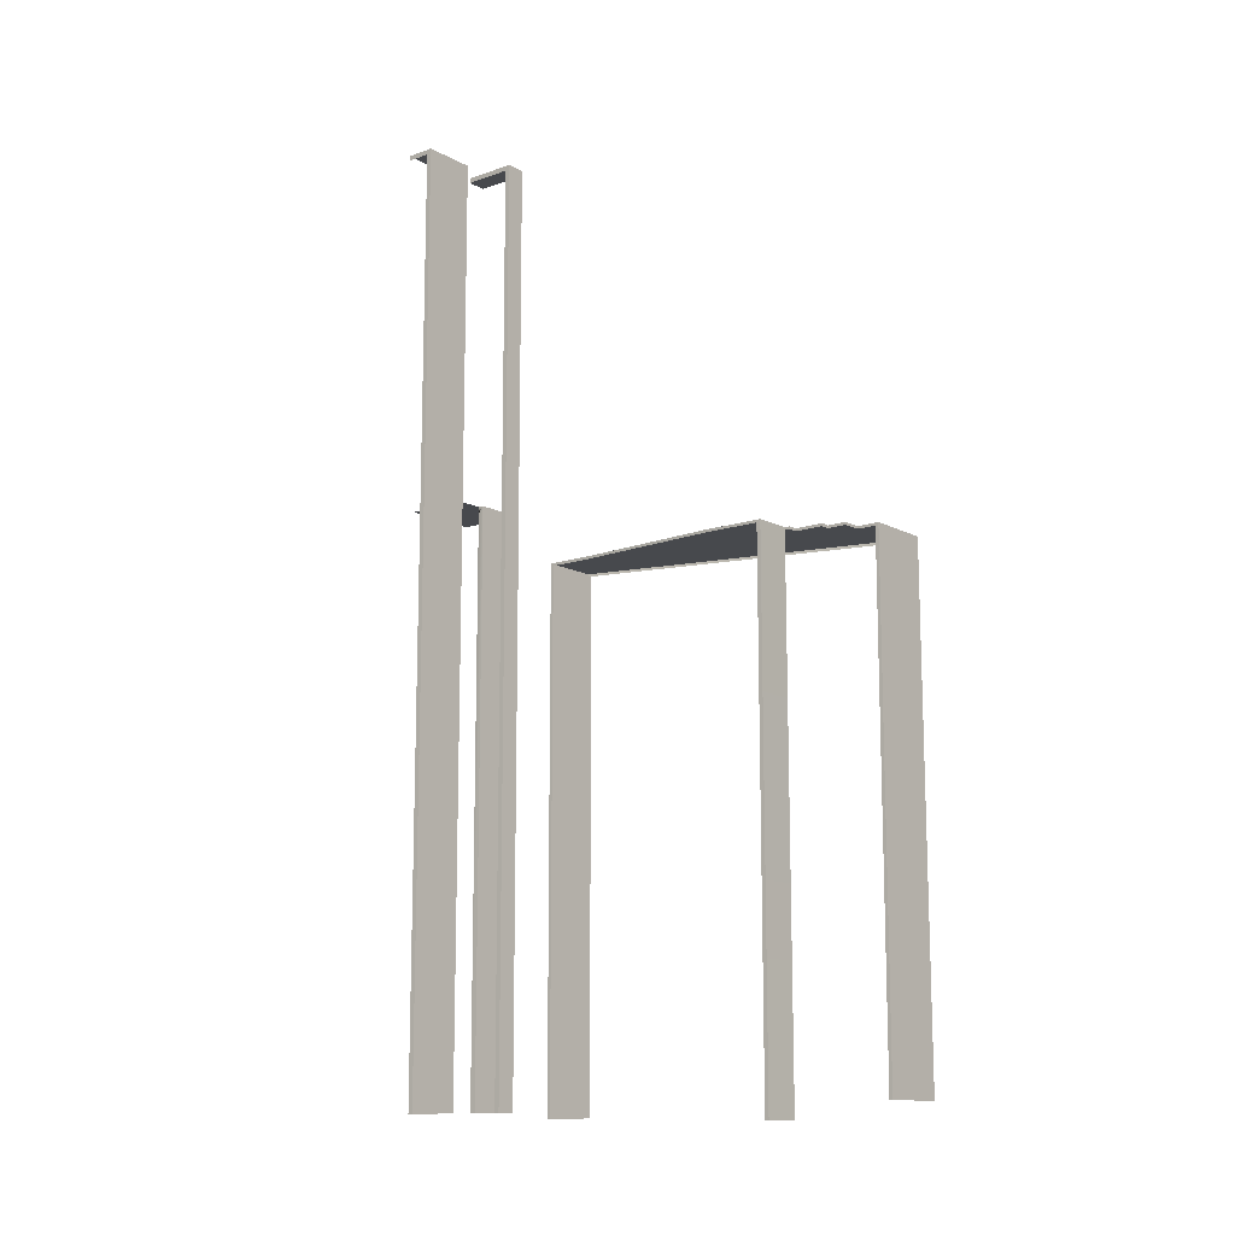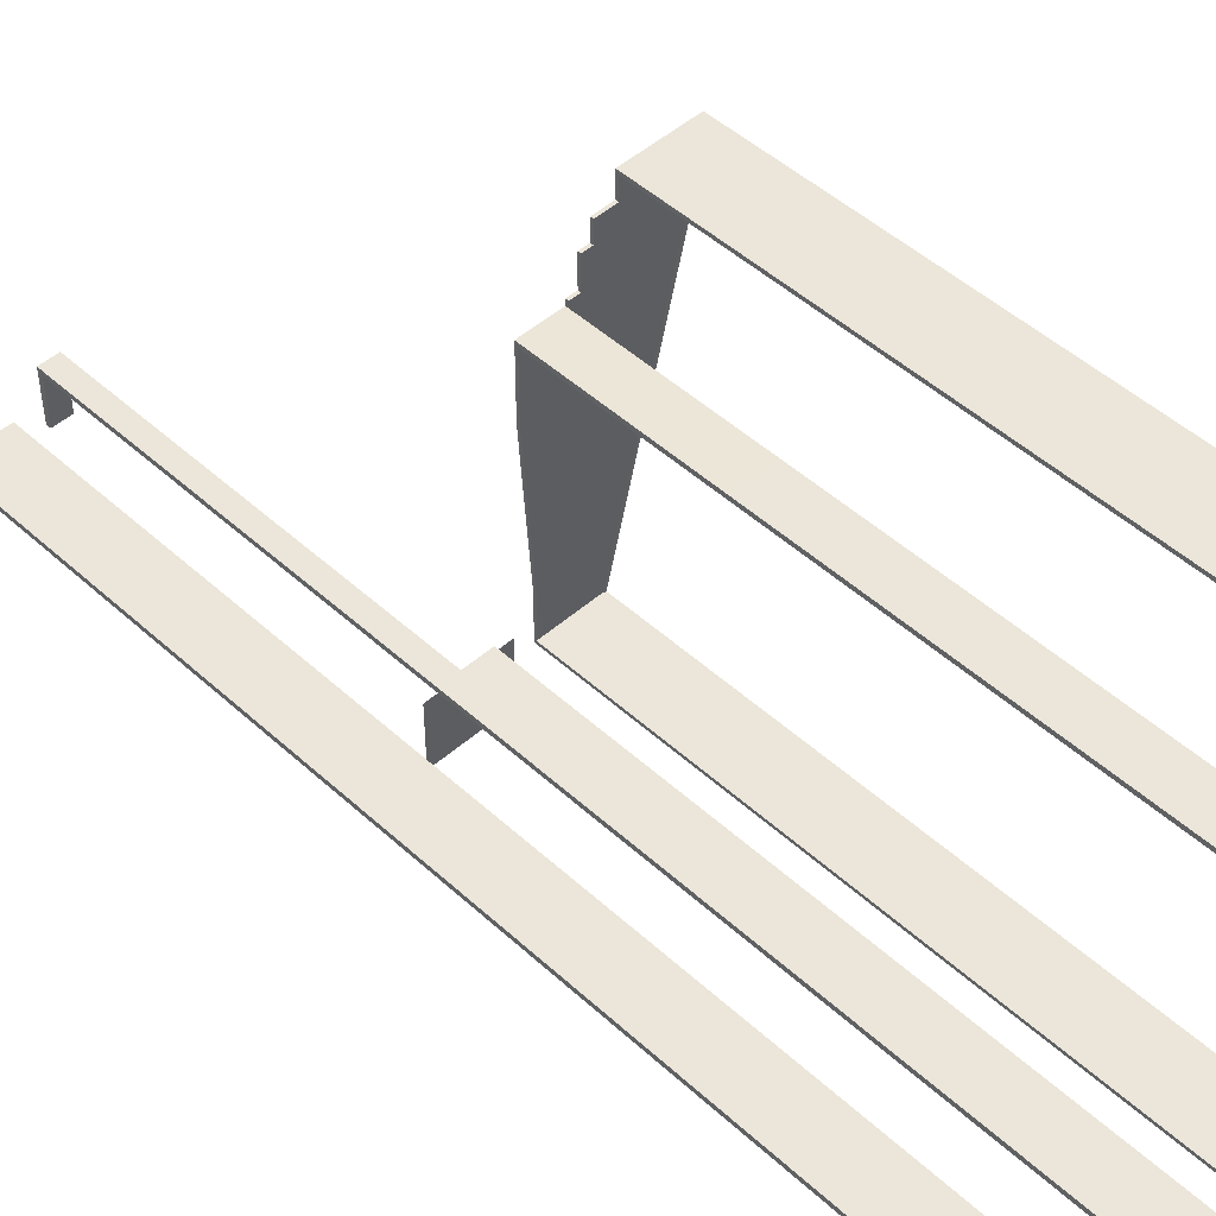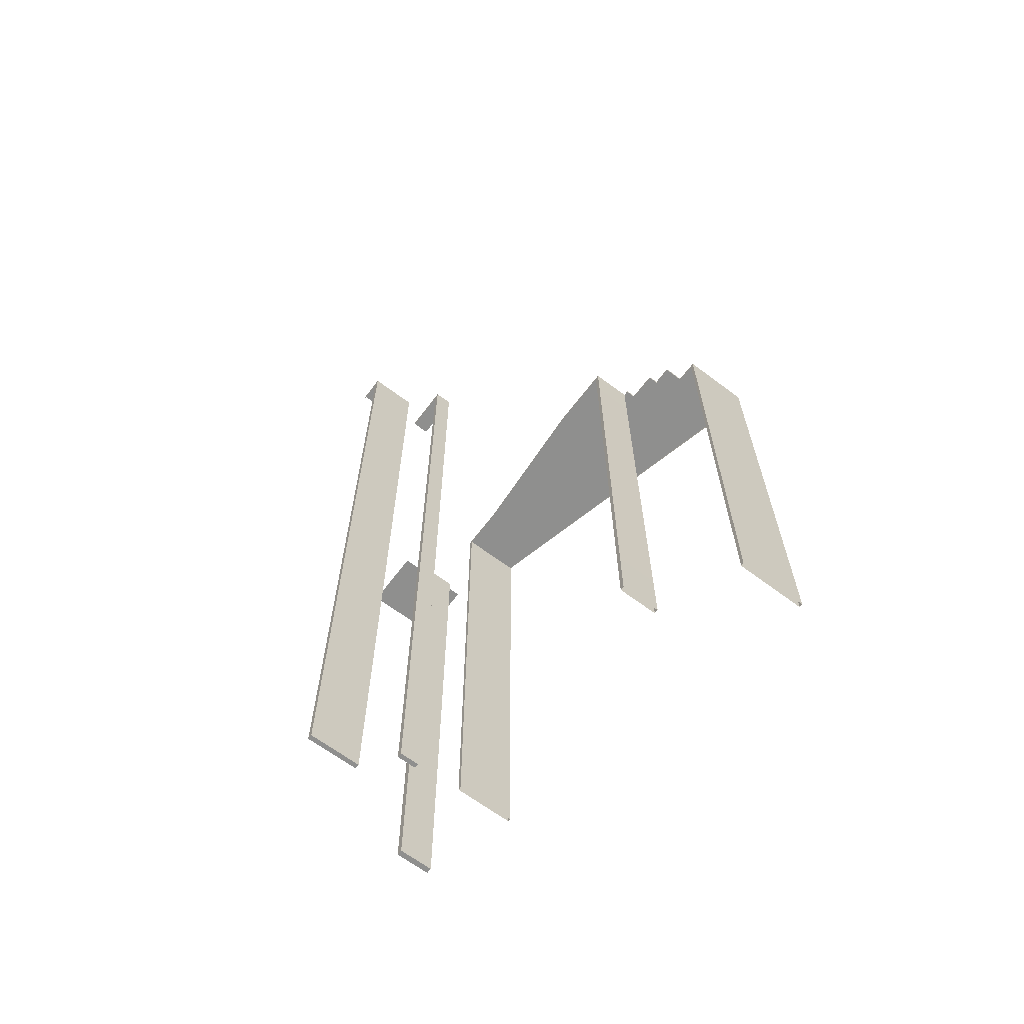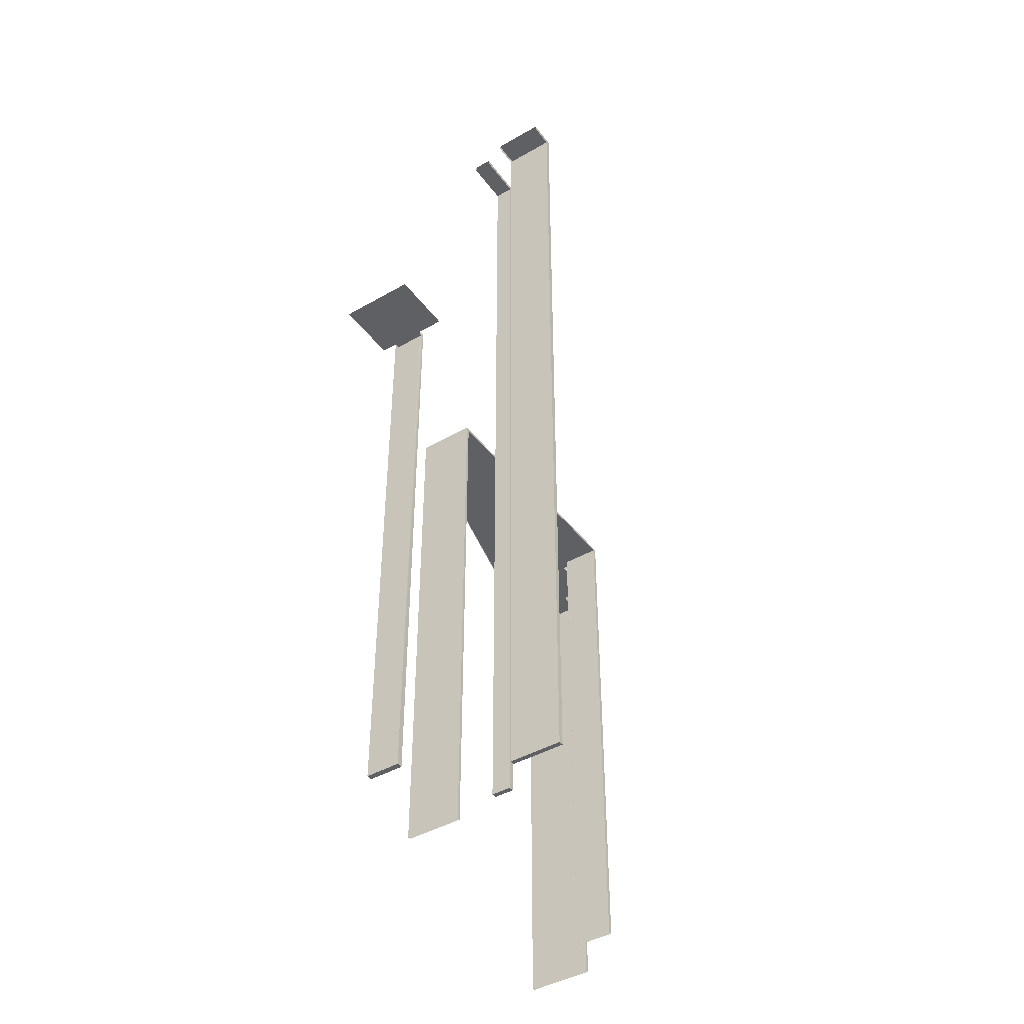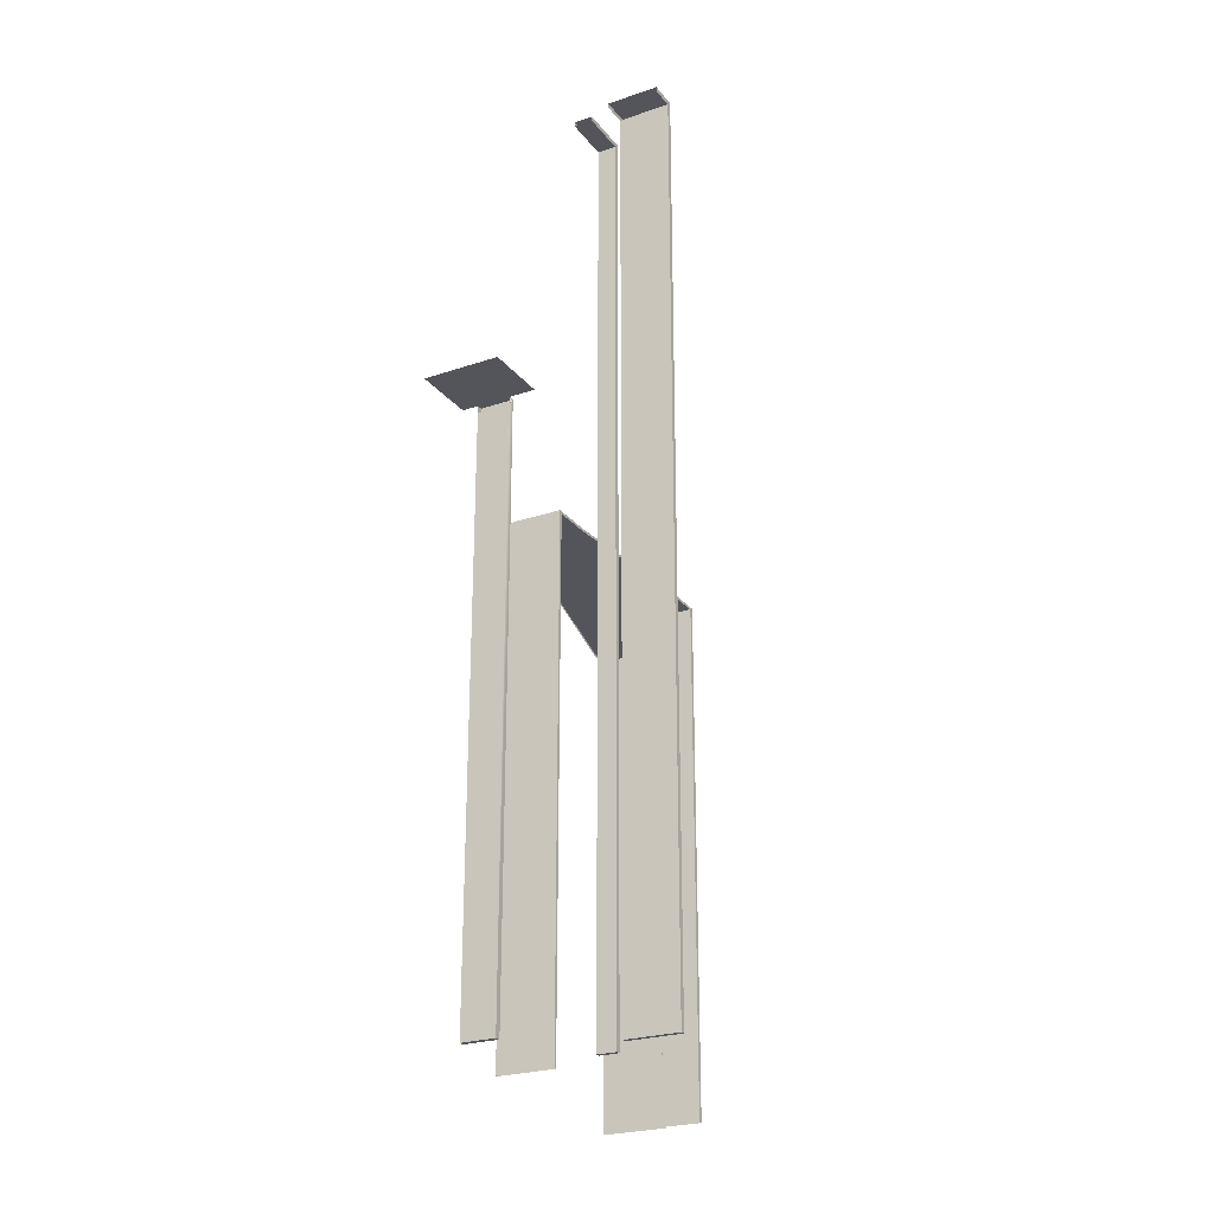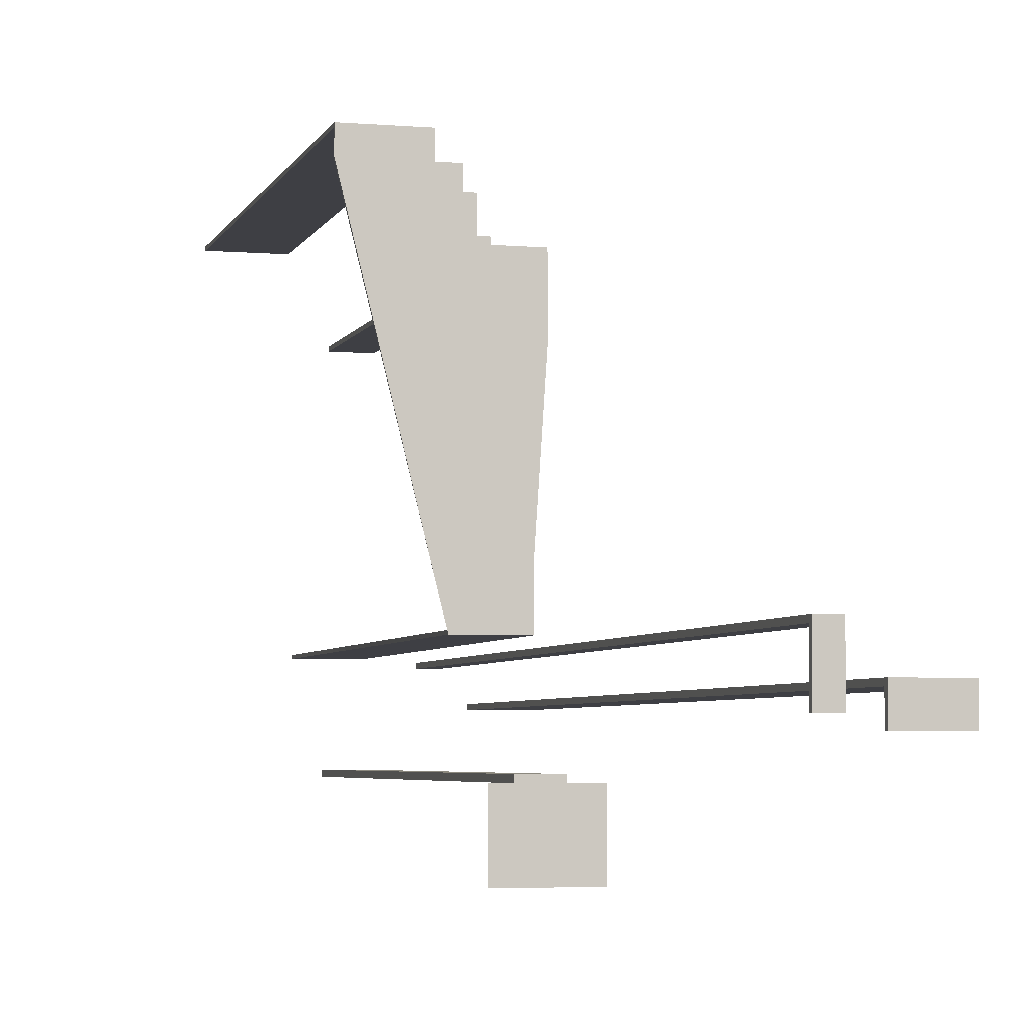
<metadata>
{"format":"obj","ext":"obj","renderer":"f3d","projection":"perspective","resolution":1024,"background":"white","views":[{"elev":-12.4,"azim":129.1,"up":"+Z"},{"elev":48.2,"azim":135.6,"up":"+Y"},{"elev":-65.3,"azim":142.9,"up":"+Z"},{"elev":-43.5,"azim":34.1,"up":"+Z"},{"elev":-25.0,"azim":28.8,"up":"+Z"},{"elev":-4.5,"azim":-15.1,"up":"+Y"}]}
</metadata>
<code>
g sky_islands2_river
v 19.3 -21.51 47.32
v 19.3 -21.01 -47.72
v 19.3 -21.01 47.82
v 19.3 -21.51 -47.72
v 19.3 -24.01 47.32
v 19.3 -24.01 47.82
v 24.8 -21.51 -47.72
v 24.8 -21.01 47.82
v 24.8 -21.01 -47.72
v 24.8 -21.51 47.32
v 24.8 -24.01 47.82
v 24.8 -24.01 47.32
v 19.3 -21.51 -47.72
v 24.8 -21.01 -47.72
v 19.3 -21.01 -47.72
v 24.8 -21.51 -47.72
v 24.8 -21.51 47.32
v 19.3 -21.51 -47.72
v 19.3 -21.51 47.32
v 24.8 -21.51 -47.72
v 19.3 -21.01 47.82
v 24.8 -21.01 -47.72
v 24.8 -21.01 47.82
v 19.3 -21.01 -47.72
v 14.8 -18.01 47.32
v 14.8 -17.51 -47.72
v 14.8 -17.51 47.82
v 14.8 -18.01 -47.72
v 14.8 -23.01 47.32
v 14.8 -23.01 47.82
v 16.8 -18.01 -47.72
v 16.8 -17.51 47.82
v 16.8 -17.51 -47.72
v 16.8 -18.01 47.32
v 16.8 -23.01 47.82
v 16.8 -23.01 47.32
v 14.8 -18.01 -47.72
v 16.8 -17.51 -47.72
v 14.8 -17.51 -47.72
v 16.8 -18.01 -47.72
v 16.8 -18.01 47.32
v 14.8 -18.01 -47.72
v 14.8 -18.01 47.32
v 16.8 -18.01 -47.72
v 14.8 -17.51 47.82
v 16.8 -17.51 -47.72
v 16.8 -17.51 47.82
v 14.8 -17.51 -47.72
v 16.8 -23.01 47.32
v 14.8 -18.01 47.32
v 14.8 -23.01 47.32
v 16.8 -18.01 47.32
v 14.8 -23.01 47.82
v 16.8 -17.51 47.82
v 16.8 -23.01 47.82
v 14.8 -17.51 47.82
v 24.8 -21.01 47.82
v 19.3 -24.01 47.82
v 19.3 -21.01 47.82
v 24.8 -24.01 47.82
v 10.26 -27.19 13.52
v 10.26 -27.19 13.52
v 6.669 -27.19 13.52
v 10.26 -27.19 14.32
v 13.02 -33.97 14.32
v 4.94 -33.97 14.32
v 6.669 -27.19 14.32
v 10.26 -26.59 14.32
v 6.669 -26.59 14.32
v 13.02 -27.19 14.32
v 4.94 -27.19 14.32
v 10.26 -27.19 13.52
v 10.26 -26.59 14.32
v 10.26 -27.19 13.52
v 10.26 -26.59 14.32
v 10.26 -26.59 -47.72
v 10.26 -27.19 -47.72
v 10.26 -27.19 13.52
v 10.26 -27.19 13.52
v 10.26 -27.19 14.32
v 6.669 -27.19 13.52
v 6.669 -26.59 14.32
v 6.669 -27.19 14.32
v 6.669 -26.59 -47.72
v 6.669 -27.19 -47.72
v 10.26 -27.19 -47.72
v 10.26 -26.59 -47.72
v 6.669 -26.59 -47.72
v 6.669 -27.19 -47.72
v 6.669 -26.59 14.32
v 6.669 -26.59 -47.72
v 10.26 -26.59 -47.72
v 10.26 -26.59 14.32
v 10.26 -27.19 13.52
v 10.26 -27.19 -47.72
v 6.669 -27.19 -47.72
v 6.669 -27.19 13.52
v 7.151 10.09 6.4
v 7.151 10.09 6.682
v 6.153 10.09 6.682
v 6.153 10.09 6.4
v 6.153 13.09 6.682
v 6.153 13.09 6.4
v 6.153 10.09 6.4
v 6.153 10.09 6.682
v 5.153 13.09 6.682
v 5.153 13.09 6.4
v 6.153 13.09 6.4
v 6.153 13.09 6.682
v 5.153 15.09 6.682
v 5.153 15.09 6.4
v 5.153 13.09 6.4
v 5.153 13.09 6.682
v 3.153 15.09 6.682
v 3.153 15.09 6.4
v 5.153 15.09 6.4
v 5.153 15.09 6.682
v -3.847 17.09 6.4
v -3.847 17.09 -46.53
v -3.847 17.44 -46.53
v -3.847 17.44 6.682
v -3.847 15.09 6.682
v -3.847 15.09 6.4
v 4.153 -16.91 6.4
v 4.153 -17.23 6.682
v 10.15 -16.91 6.4
v 10.15 -17.23 6.682
v 10.15 -12.41 6.682
v 10.15 -12.41 6.4
v 11.15 2.709 6.4
v 11.15 2.709 6.682
v 11.15 9.092 6.4
v 11.15 9.51 6.682
v 3.27 17.44 -46.53
v 3.153 17.44 6.682
v -3.847 17.44 6.682
v -3.847 17.44 -46.53
v 7.151 10.09 6.682
v 7.151 9.521 6.682
v 6.153 10.09 6.682
v 7.151 9.518 6.4
v 7.151 10.09 6.682
v 7.151 10.09 6.4
v 7.151 9.521 6.682
v 3.153 17.44 6.682
v 3.27 17.44 -46.53
v 3.27 17.09 -46.53
v 3.153 17.09 6.4
v 3.153 15.09 6.4
v 3.153 15.09 6.682
v 11.15 9.51 6.682
v 11.15 9.51 6.4
v 11.15 9.092 6.4
v 11.15 9.097 -48.22
v 11.15 9.515 -48.22
v 11.15 9.51 6.682
v 11.15 2.709 6.682
v 7.151 9.521 6.682
v 10.15 -12.41 6.682
v 4.153 -17.23 6.682
v 6.153 10.09 6.682
v -3.847 15.09 6.682
v -3.847 17.44 6.682
v 5.153 13.09 6.682
v 6.153 13.09 6.682
v 3.153 15.09 6.682
v 3.153 17.44 6.682
v 5.153 15.09 6.682
v 10.15 -17.23 6.682
v 7.151 9.521 6.682
v 7.153 9.515 6.4
v 11.15 9.51 6.4
v 11.15 9.51 6.682
v 7.153 9.515 6.4
v 7.009 9.092 6.4
v 7.153 9.092 6.4
v 7.151 9.518 6.4
v 7.153 9.092 6.4
v 7.153 9.097 -48.22
v 7.153 9.52 -48.22
v 7.153 9.515 6.4
v 7.153 9.515 6.4
v 7.153 9.52 -48.22
v 11.15 9.515 -48.22
v 11.15 9.51 6.4
v 10.15 -17.23 6.682
v 10.15 -17.23 -48.22
v 4.153 -17.23 -48.22
v 4.153 -17.23 6.682
v 10.15 -16.91 6.4
v 10.15 -16.91 -48.22
v 10.15 -17.23 -48.22
v 10.15 -17.23 6.682
v 4.153 -17.23 6.682
v 4.153 -17.23 -48.22
v 4.153 -16.91 -48.22
v 4.153 -16.91 6.4
v 3.27 17.09 -46.53
v -3.847 17.09 -46.53
v -3.847 17.09 6.4
v 3.153 17.09 6.4
v 7.153 9.097 6.4
v 11.15 9.092 6.4
v 11.15 9.097 -48.22
v 7.153 9.102 -48.22
v 10.15 -16.91 6.4
v 4.153 -16.91 6.4
v 4.153 -16.91 -48.22
v 10.15 -16.91 -48.22
g sky_islands2_river_0
f 3 2 1
f 4 1 2
f 1 5 3
f 6 3 5
f 9 8 7
f 10 7 8
f 8 11 10
f 12 10 11
f 15 14 13
f 16 13 14
f 19 18 17
f 20 17 18
f 23 22 21
f 24 21 22
f 27 26 25
f 28 25 26
f 25 29 27
f 30 27 29
f 33 32 31
f 34 31 32
f 32 35 34
f 36 34 35
f 39 38 37
f 40 37 38
f 43 42 41
f 44 41 42
f 47 46 45
f 48 45 46
f 51 50 49
f 52 49 50
f 55 54 53
f 56 53 54
f 59 58 57
f 60 57 58
f 63 62 61
f 66 65 64
f 67 66 64
f 67 64 68
f 69 67 68
f 70 64 65
f 71 66 67
f 74 73 72
f 77 76 75
f 78 77 75
f 80 79 75
f 83 82 81
f 82 84 81
f 84 85 81
f 88 87 86
f 89 88 86
f 92 91 90
f 93 92 90
f 96 95 94
f 97 96 94
f 100 99 98
f 101 100 98
f 104 103 102
f 105 104 102
f 108 107 106
f 109 108 106
f 112 111 110
f 113 112 110
f 116 115 114
f 117 116 114
f 120 119 118
f 121 120 118
f 122 121 118
f 123 122 118
f 122 123 124
f 125 122 124
f 128 127 126
f 129 128 126
f 128 129 130
f 131 128 130
f 131 130 132
f 133 131 132
f 136 135 134
f 137 136 134
f 140 139 138
f 143 142 141
f 144 141 142
f 147 146 145
f 148 147 145
f 149 148 145
f 150 149 145
f 153 152 151
f 153 154 152
f 154 155 152
f 158 157 156
f 159 157 158
f 160 159 158
f 161 160 158
f 162 160 161
f 163 162 161
f 164 163 161
f 165 164 161
f 166 163 164
f 167 163 166
f 168 166 164
f 169 159 160
f 172 171 170
f 173 172 170
f 176 175 174
f 177 174 175
f 180 179 178
f 181 180 178
f 184 183 182
f 185 184 182
f 188 187 186
f 189 188 186
f 192 191 190
f 193 192 190
f 196 195 194
f 197 196 194
f 200 199 198
f 201 200 198
f 204 203 202
f 205 204 202
f 208 207 206
f 209 208 206

</code>
